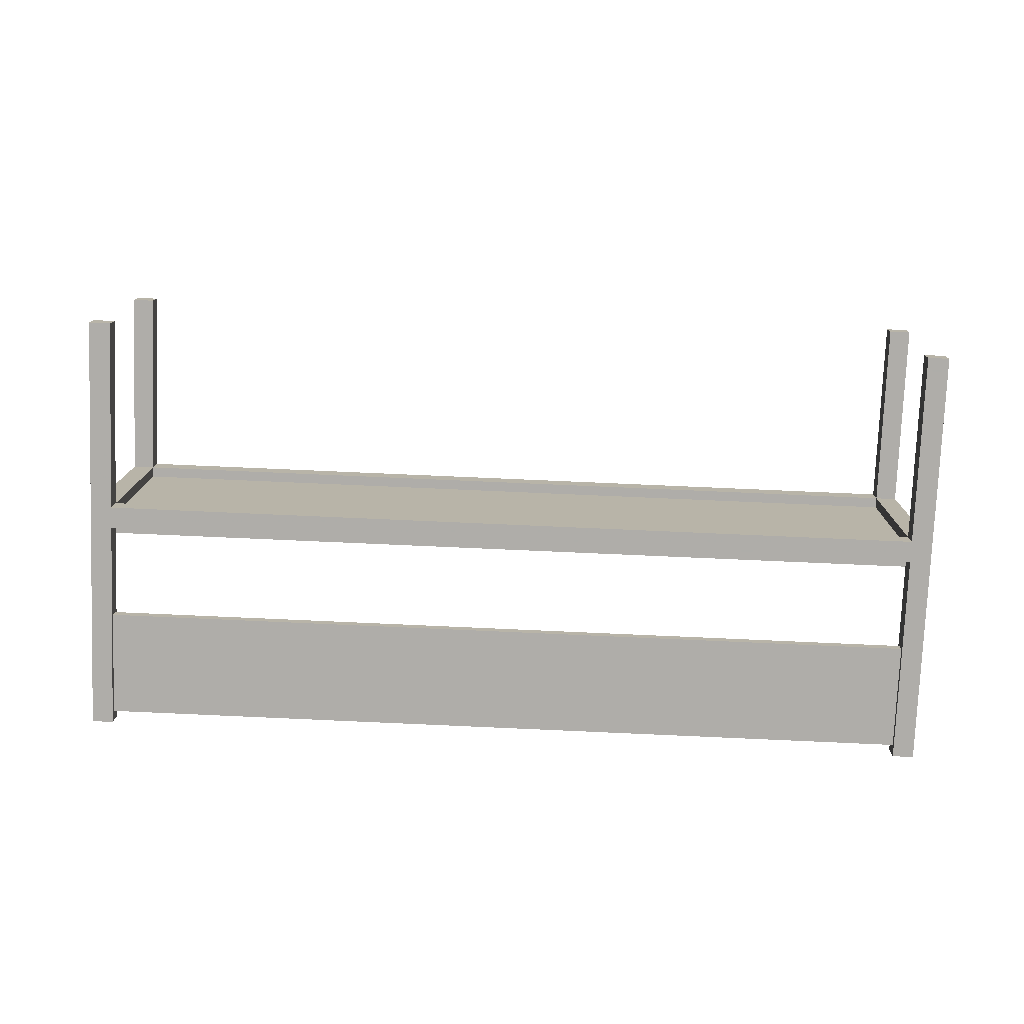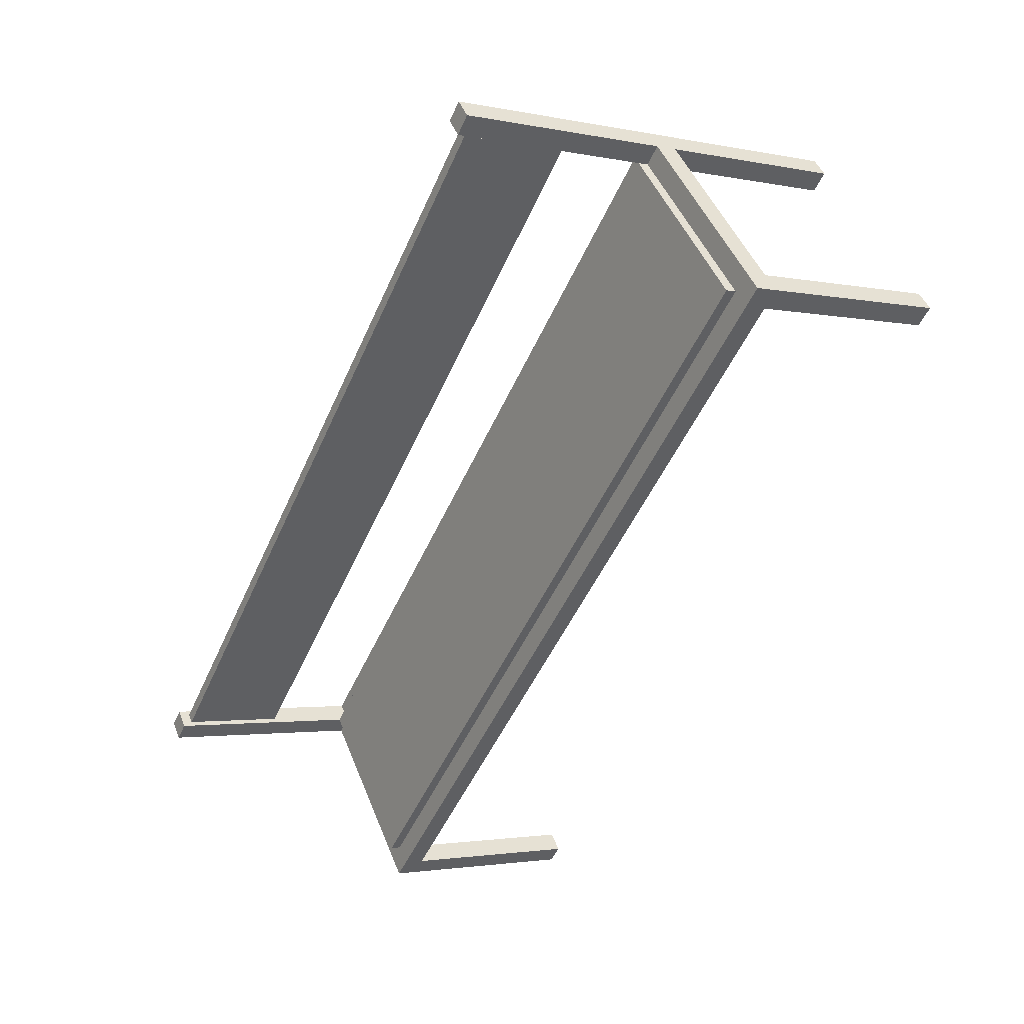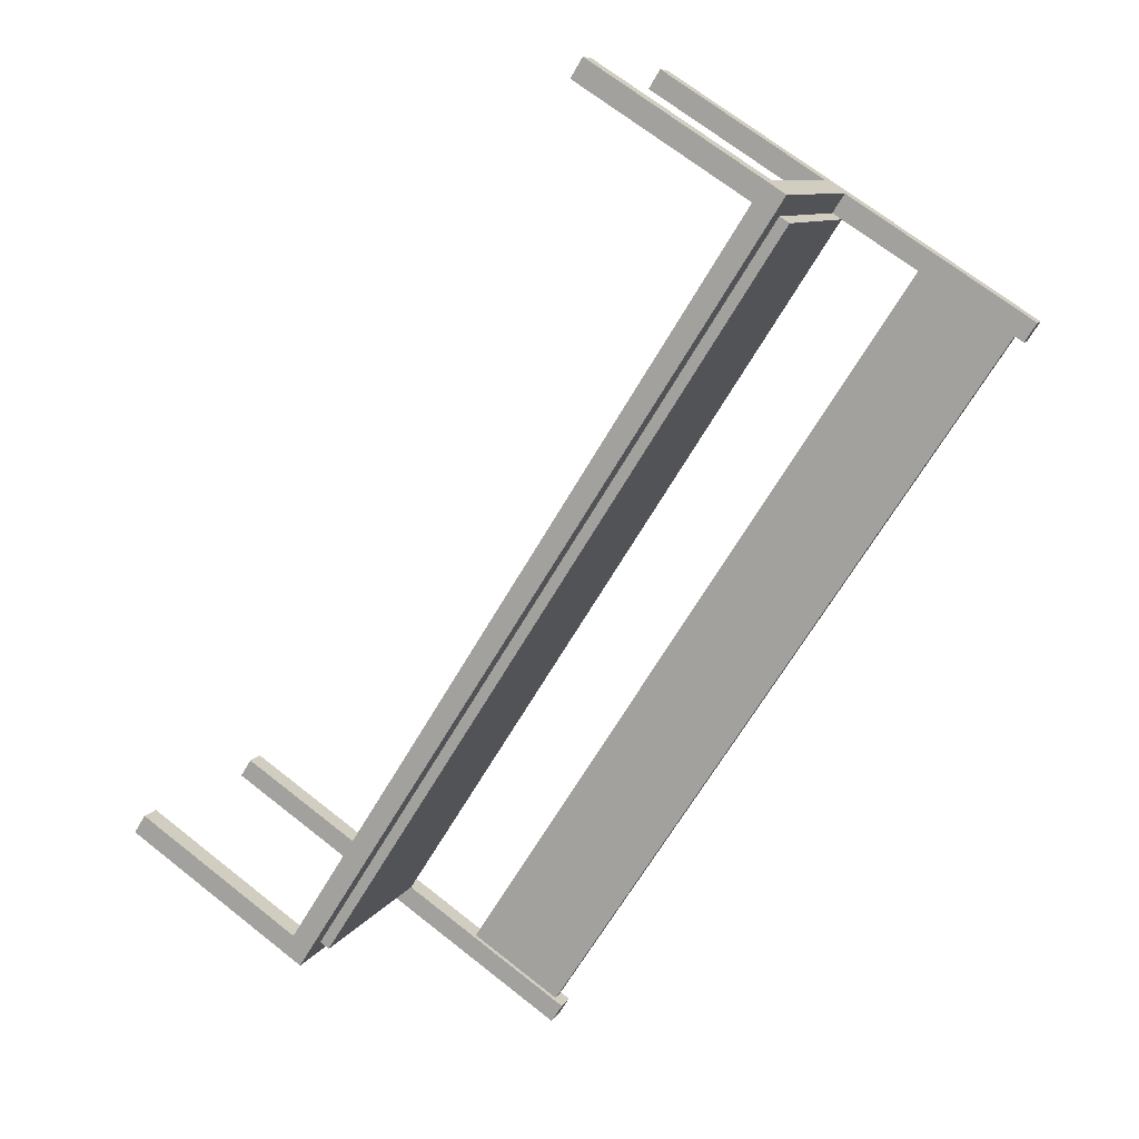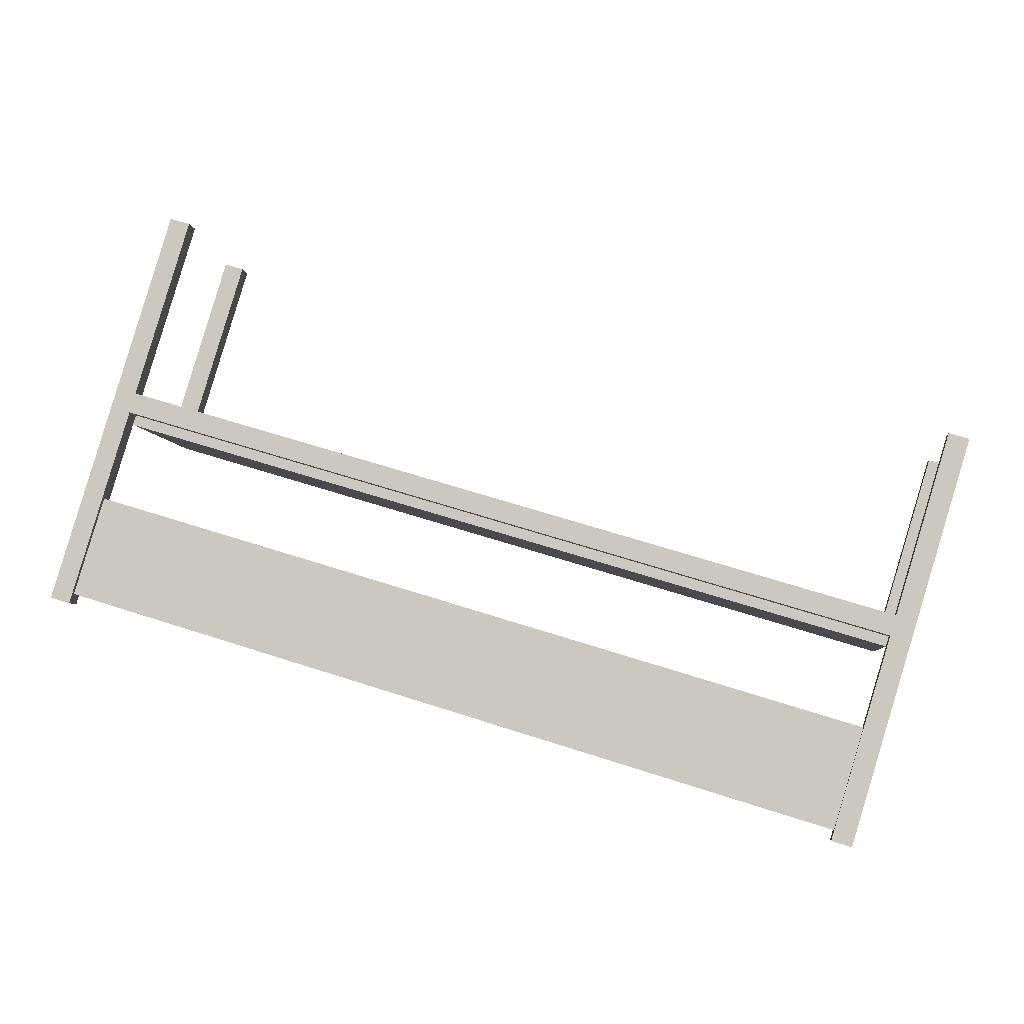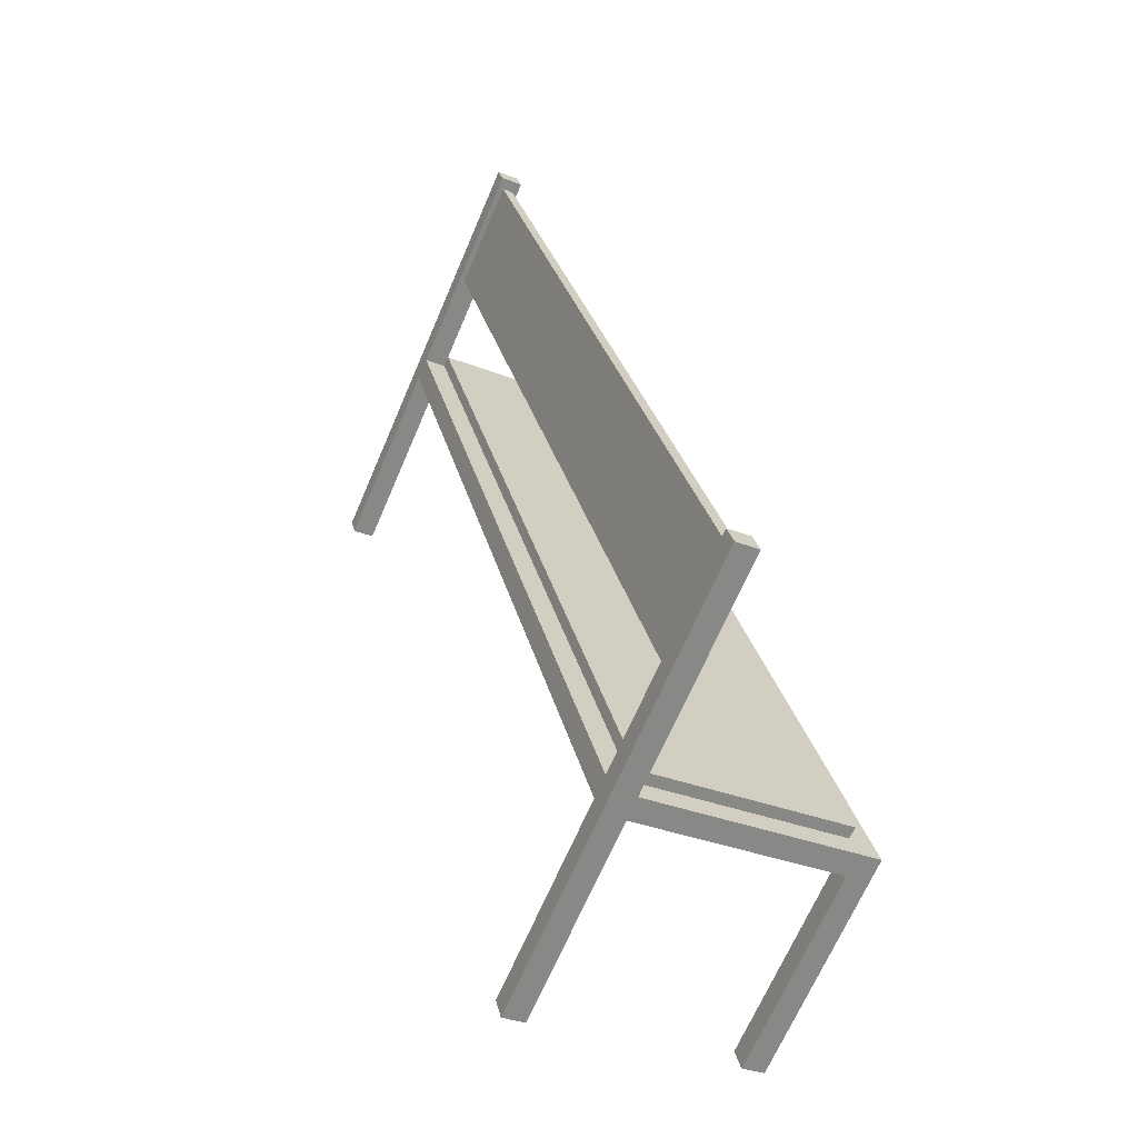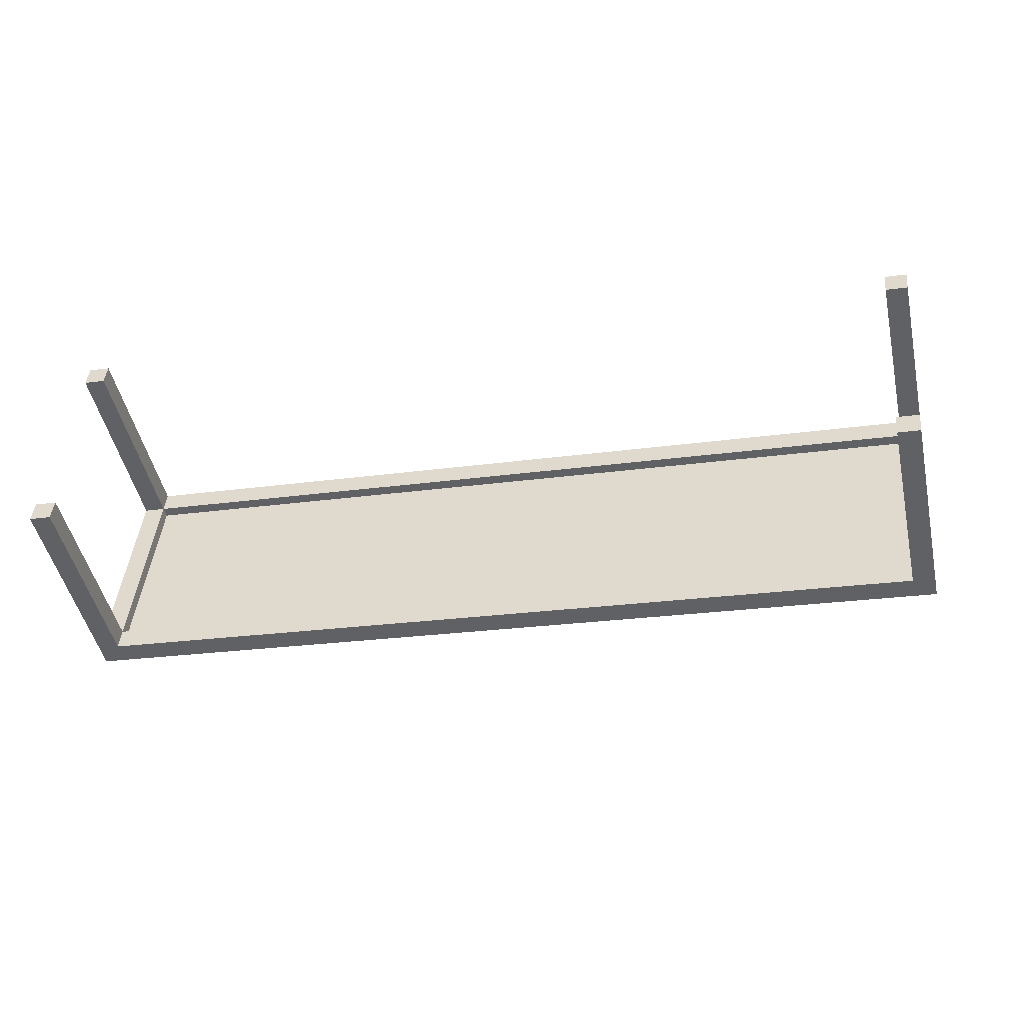
<metadata>
{"format":"obj","ext":"obj","renderer":"f3d","projection":"perspective","resolution":1024,"background":"white","views":[{"elev":78.9,"azim":-177.5,"up":"+Z"},{"elev":-50.4,"azim":-113.5,"up":"+Z"},{"elev":-66.9,"azim":59.7,"up":"+Z"},{"elev":61.5,"azim":-161.6,"up":"+Z"},{"elev":27.6,"azim":77.5,"up":"+Y"},{"elev":-23.1,"azim":13.6,"up":"+Z"}]}
</metadata>
<code>
v 0.5 -0.1673 0.1924
v 0.5 0.2792 -0.004232
v 0.4756 -0.1673 0.1924
v 0.4756 0.2792 -0.004232
v 0.4756 -0.1771 0.1701
v 0.5 -0.1771 0.1701
v 0.5 0.2693 -0.02655
v 0.4756 0.2693 -0.02655
v -0.4756 -0.1673 0.1924
v -0.4756 0.2792 -0.004232
v -0.5 -0.1673 0.1924
v -0.5 0.2792 -0.004232
v -0.5 -0.1771 0.1701
v -0.4756 -0.1771 0.1701
v -0.4756 0.2693 -0.02655
v -0.5 0.2693 -0.02655
v 0.5 -0.2656 -0.03084
v 0.5 -0.04234 -0.1291
v 0.4756 -0.2656 -0.03084
v 0.4756 -0.04234 -0.1291
v 0.4756 -0.2754 -0.05316
v 0.5 -0.2754 -0.05316
v 0.5 -0.05217 -0.1515
v 0.4756 -0.05217 -0.1515
v -0.5 -0.2656 -0.03084
v -0.4756 -0.04234 -0.1291
v -0.4756 -0.2656 -0.03084
v -0.5 -0.04234 -0.1291
v -0.4756 -0.2754 -0.05316
v -0.5 -0.2754 -0.05316
v -0.4756 -0.05217 -0.1515
v -0.5 -0.05217 -0.1515
v 0.4756 0.03364 0.1039
v 0.4756 0.05596 0.09407
v -0.4756 0.03364 0.1039
v -0.4756 0.05596 0.09407
v 0.4756 0.02381 0.08158
v -0.4756 0.02381 0.08158
v 0.4756 0.04613 0.07175
v -0.4756 0.04613 0.07175
v -0.4756 -0.06466 -0.1193
v 0.4756 -0.06466 -0.1193
v -0.4756 -0.07449 -0.1416
v 0.4756 -0.07449 -0.1416
v 0.5 0.04613 0.07175
v 0.5 0.02381 0.08158
v 0.5 -0.06466 -0.1193
v -0.5 0.02381 0.08158
v -0.5 0.04613 0.07175
v -0.5 -0.06466 -0.1193
v 0.4878 0.154 0.04425
v 0.4878 0.2656 -0.004897
v -0.4878 0.154 0.04425
v -0.4878 0.2656 -0.004896
v -0.4878 0.149 0.03309
v 0.4878 0.149 0.03309
v 0.4878 0.2606 -0.01606
v -0.4878 0.2606 -0.01606
v 0.4756 0.03497 0.07666
v 0.4756 0.0573 0.06683
v -0.4756 0.03497 0.07666
v -0.4756 0.05729 0.06683
v -0.4756 -0.0535 -0.1242
v 0.4756 -0.0535 -0.1242
v 0.4756 -0.03118 -0.1341
v -0.4756 -0.03118 -0.1341
f 1 2 3
f 3 2 4
f 1 5 6
f 1 3 5
f 1 6 2
f 2 6 7
f 2 7 8
f 2 8 4
f 3 8 5
f 3 4 8
f 5 7 6
f 5 8 7
f 9 10 11
f 11 10 12
f 9 13 14
f 9 11 13
f 9 14 10
f 10 14 15
f 10 15 16
f 10 16 12
f 11 16 13
f 11 12 16
f 13 15 14
f 13 16 15
f 17 18 19
f 19 18 20
f 17 21 22
f 17 19 21
f 17 22 18
f 18 22 23
f 18 23 24
f 18 24 20
f 19 24 21
f 19 20 24
f 21 23 22
f 21 24 23
f 25 26 27
f 25 26 28
f 29 30 27
f 30 25 27
f 26 29 27
f 31 29 26
f 26 31 32
f 26 32 28
f 25 32 30
f 25 28 32
f 29 31 30
f 30 32 31
f 33 34 35
f 35 34 36
f 37 38 33
f 38 35 33
f 33 37 34
f 34 37 39
f 34 39 40
f 34 40 36
f 38 40 35
f 35 36 40
f 37 39 38
f 39 40 38
f 41 20 42
f 26 20 41
f 42 43 44
f 43 41 42
f 42 44 20
f 24 44 20
f 20 24 31
f 20 31 26
f 41 31 43
f 41 26 31
f 44 24 43
f 43 31 24
f 37 45 46
f 39 45 37
f 46 42 47
f 46 37 42
f 45 47 46
f 18 47 45
f 20 18 45
f 39 20 45
f 37 20 42
f 20 39 37
f 42 18 47
f 42 20 18
f 38 40 48
f 48 40 49
f 38 50 41
f 38 48 50
f 40 41 38
f 26 41 40
f 28 26 40
f 49 28 40
f 48 28 50
f 28 49 48
f 50 26 41
f 50 28 26
f 51 52 53
f 53 52 54
f 51 55 56
f 51 53 55
f 51 56 52
f 52 56 57
f 52 57 58
f 52 58 54
f 53 58 55
f 53 54 58
f 55 57 56
f 55 58 57
f 59 60 61
f 61 60 62
f 59 63 64
f 59 61 63
f 59 64 60
f 60 64 65
f 60 65 66
f 60 66 62
f 61 66 63
f 61 62 66
f 63 65 64
f 63 66 65

</code>
